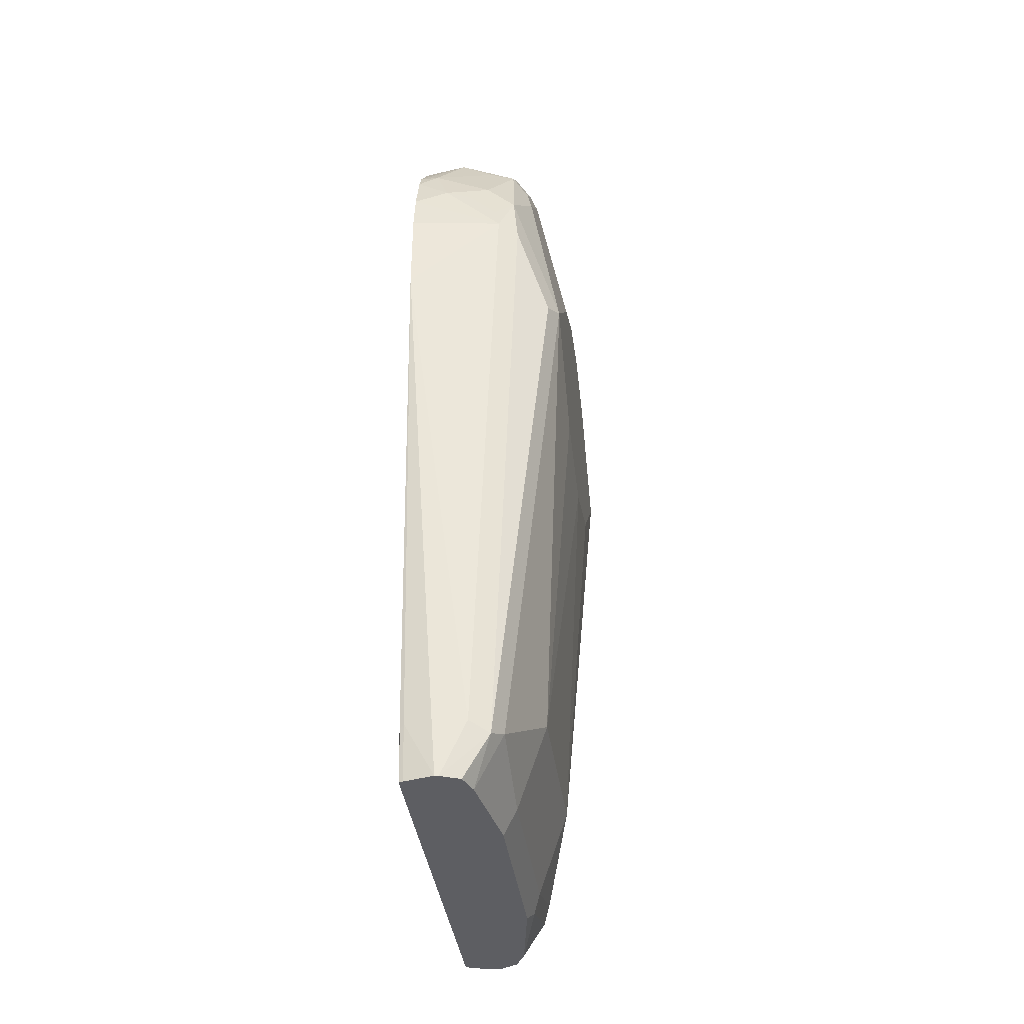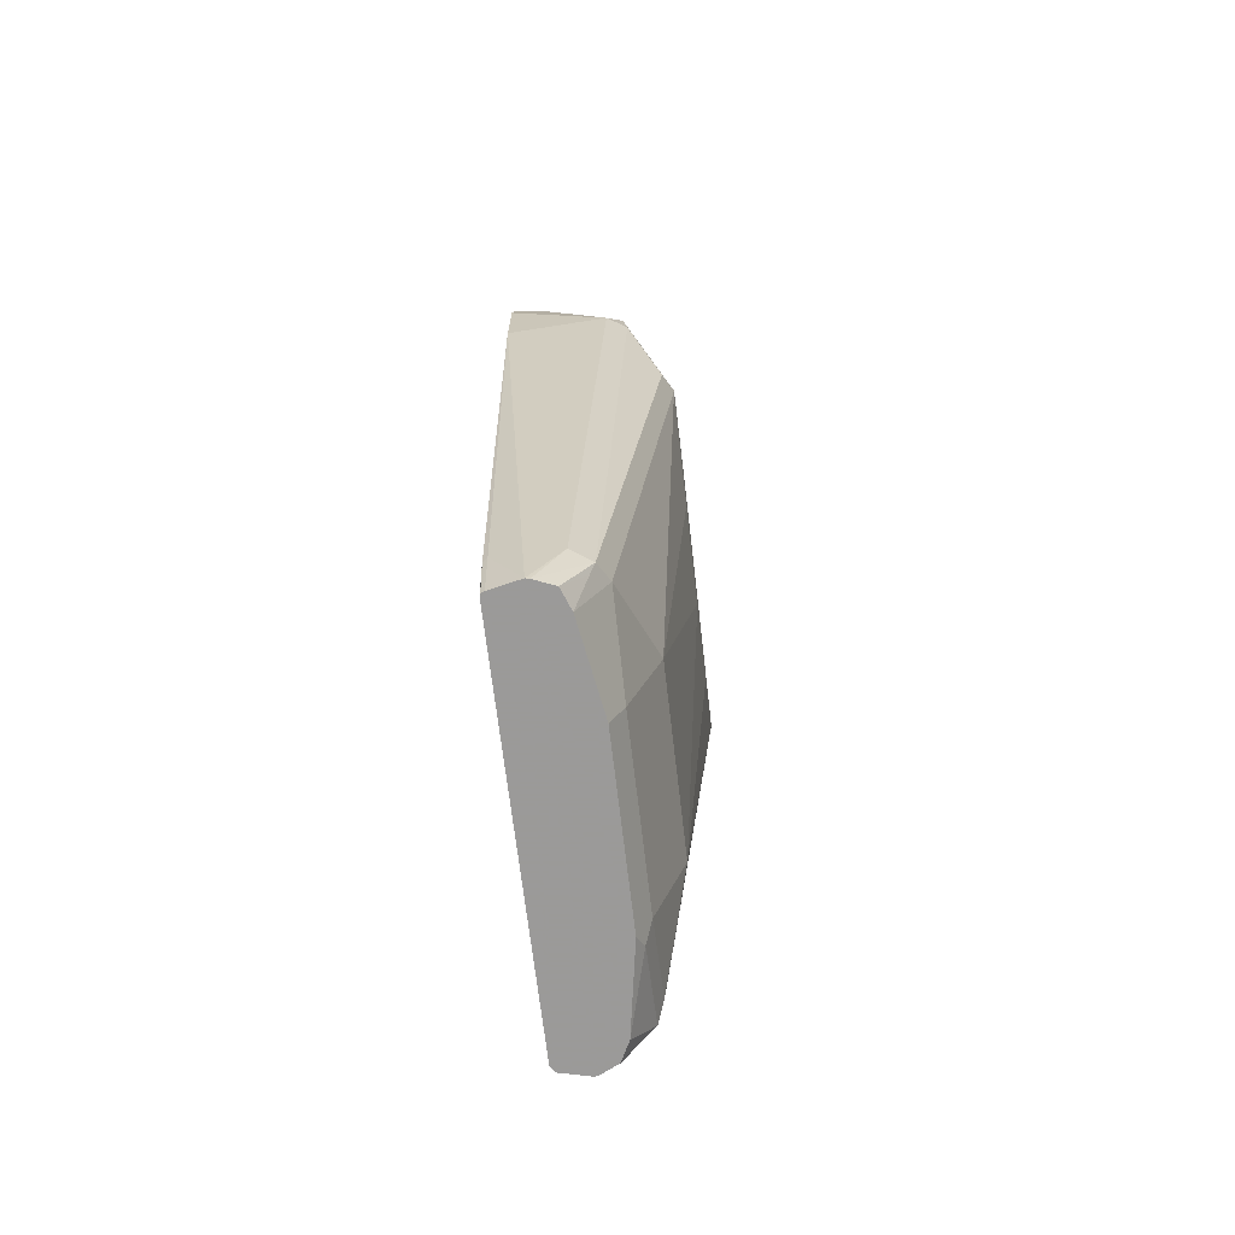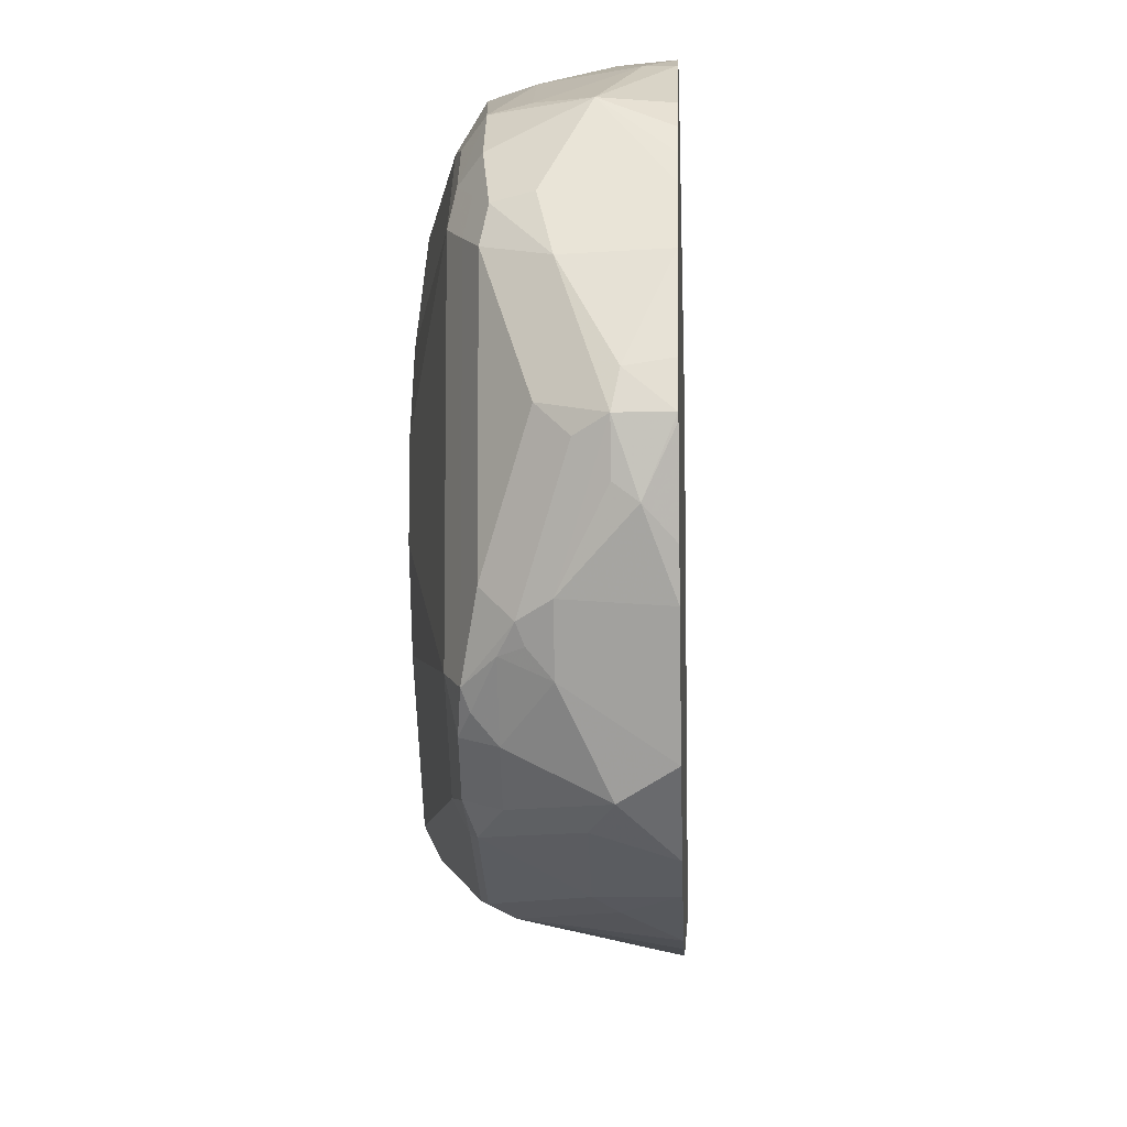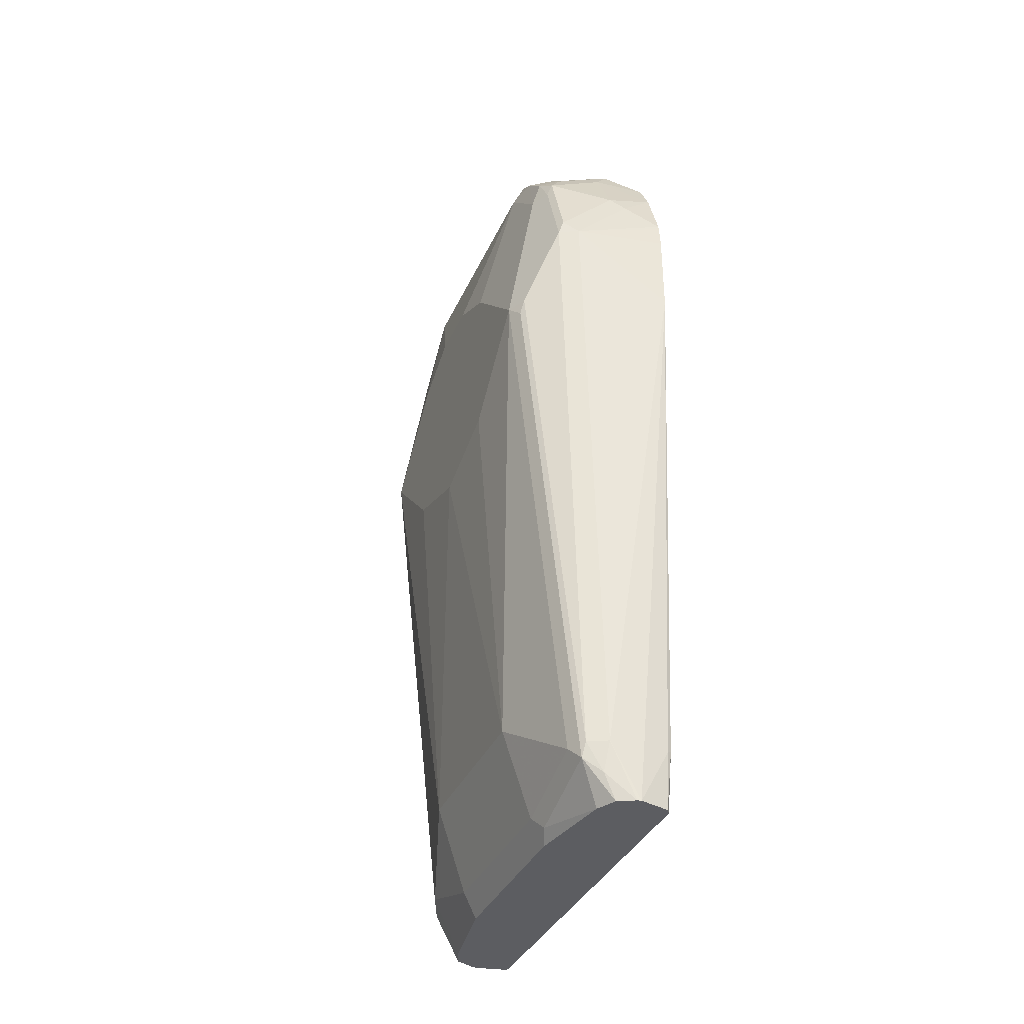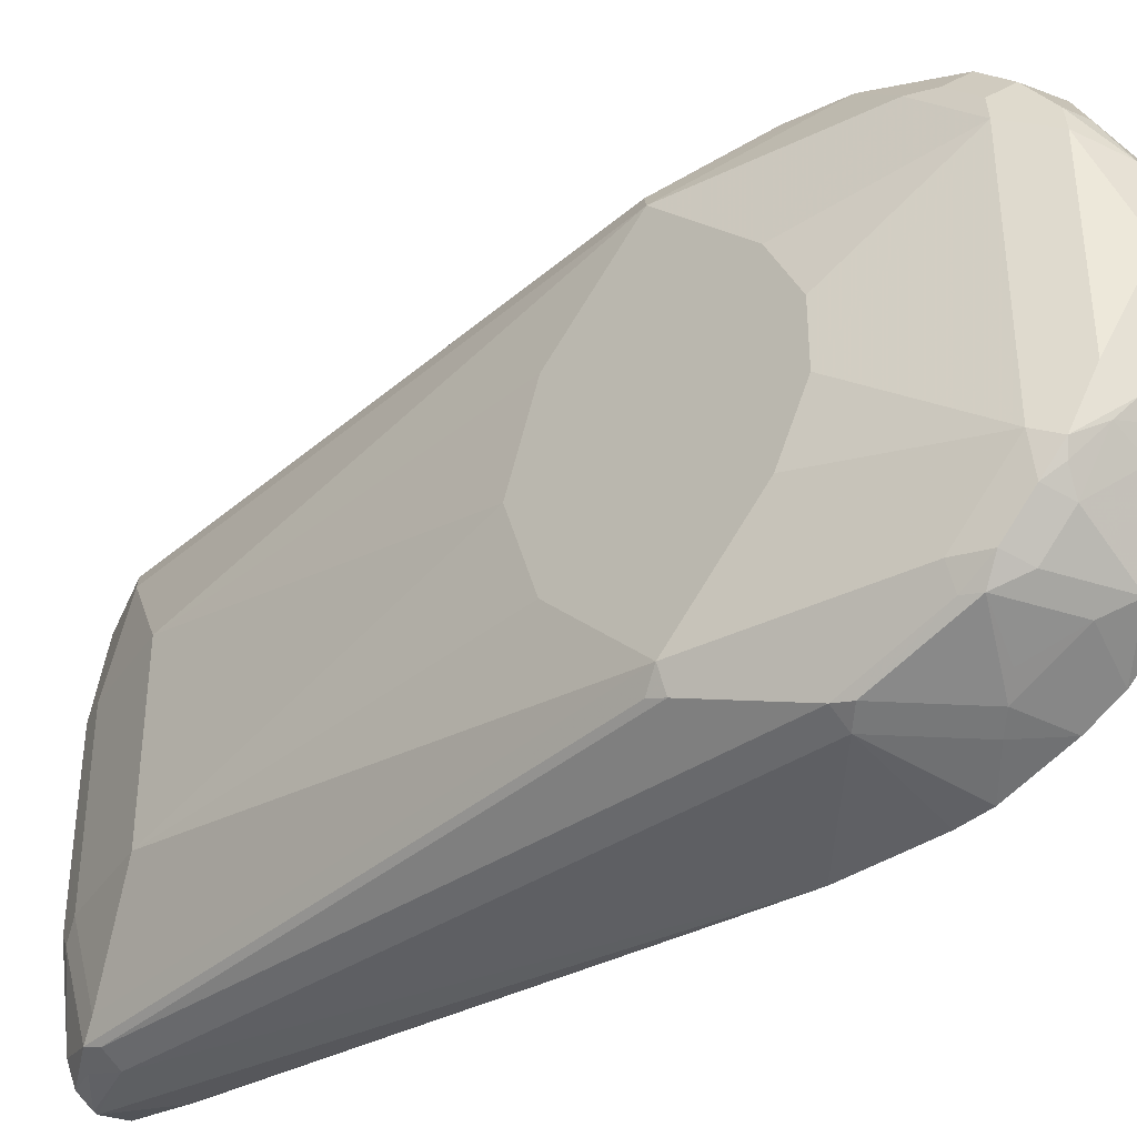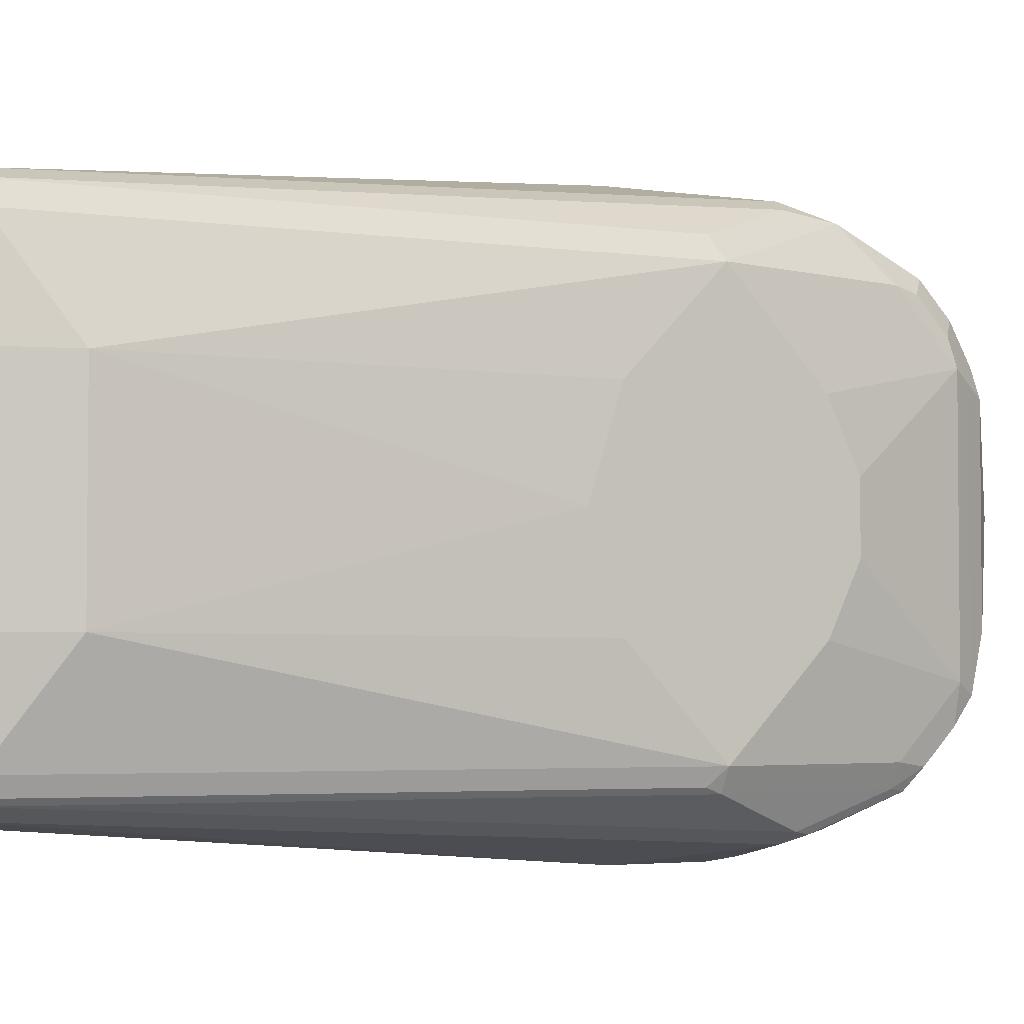
<metadata>
{"format":"obj","ext":"obj","renderer":"f3d","projection":"perspective","resolution":1024,"background":"white","views":[{"elev":-38.3,"azim":-172.4,"up":"+Z"},{"elev":-69.5,"azim":-173.3,"up":"+Z"},{"elev":-9.4,"azim":2.4,"up":"+Y"},{"elev":-36.7,"azim":-22.2,"up":"+Z"},{"elev":-37.8,"azim":-48.9,"up":"+Y"},{"elev":-3.6,"azim":-122.1,"up":"+Y"}]}
</metadata>
<code>
v -0.7738 0.1623 0.3571
v -0.8333 0.1515 0.3598
v -0.7738 0.1576 0.3848
v -0.7738 0.1623 0.3003
v -0.8459 0.1452 0.3535
v -0.8427 0.142 0.3882
v -0.8301 0.1483 0.3756
v -0.8143 0.1515 0.3787
v -0.8143 0.1325 -0.03782
v -0.7954 0.1515 0.3977
v -0.7738 0.1481 0.4139
v -0.7738 0.1312 -0.04051
v -0.7765 0.1325 -0.03782
v -0.7954 0.1325 -0.07361
v -0.8648 0.1262 0.2967
v -0.8269 0.1262 -0.04418
v -0.8522 0.1136 0.4166
v -0.8396 0.1199 0.4419
v -0.8238 0.142 0.4071
v -0.8112 0.1483 0.3945
v -0.8711 0.1136 0.303
v -0.7978 0.1319 -0.07361
v -0.7859 0.142 0.4261
v -0.7738 0.142 0.4261
v -0.7738 0.1259 -0.07361
v -0.7744 0.1275 -0.07361
v -0.7765 0.1283 -0.07361
v -0.8104 0.1268 -0.07361
v -0.8238 0.1231 -0.05208
v -0.8154 0.1136 -0.07361
v -0.8269 0.1136 -0.05048
v -0.8333 0.1136 -0.03782
v -0.8711 0.05678 0.3598
v -0.8522 0.07572 0.4545
v -0.849 0.09151 0.4513
v -0.849 0.1105 0.4324
v -0.8396 0.101 0.4608
v -0.8017 0.1199 0.4608
v -0.8238 0.1231 0.445
v -0.8711 0.09466 0.284
v -0.8522 0.05678 2.413e-05
v -0.7738 0.1189 0.4566
v -0.7738 -0.1242 -0.07361
v -0.8269 0.05678 -0.06943
v -0.8249 0.05678 -0.07361
v -0.8333 0.05678 -0.05677
v -0.8711 0.01891 0.3787
v -0.8522 -0.07572 0.4545
v -0.8459 0.06943 0.4671
v -0.8427 0.08519 0.464
v -0.8364 0.0789 0.4766
v -0.8238 0.1041 0.464
v -0.8206 0.08204 0.4797
v -0.7738 0.08386 0.4815
v -0.7738 0.09603 0.4747
v -0.7738 0.1073 0.4671
v -0.8711 0.05678 0.2462
v -0.8522 -0.05678 2.413e-05
v -0.8711 -0 0.2272
v -0.7762 -0.1277 -0.07361
v -0.7738 -0.1312 -0.03651
v -0.8285 -0.06625 -0.06628
v -0.8249 -0.05678 -0.07361
v -0.8333 -0.05678 -0.05677
v -0.8711 -0.01891 0.3787
v -0.8475 -0.09704 0.4545
v -0.8459 -0.08204 0.4671
v -0.8711 -0.05678 0.3598
v -0.8522 -0.1136 0.4166
v -0.8396 0.06311 0.4797
v -0.8143 0.05678 0.4924
v -0.7738 0.05815 0.4937
v -0.8333 -0.1136 -0.03782
v -0.8711 -0.1136 0.303
v -0.8711 -0.09466 0.284
v -0.8711 -0.05678 0.2462
v -0.7763 -0.1278 -0.07361
v -0.7765 -0.1325 -0.03782
v -0.7738 -0.1623 0.303
v -0.8154 -0.1136 -0.07361
v -0.8285 -0.1231 -0.04733
v -0.8333 -0.1199 0.4419
v -0.8333 -0.101 0.4608
v -0.8427 -0.08992 0.464
v -0.8475 -0.116 0.4355
v -0.8333 -0.07337 0.4782
v -0.8269 -0.06311 0.486
v -0.8396 -0.05049 0.4797
v -0.8459 -0.1262 0.4166
v -0.8206 0.006292 0.4987
v -0.7954 -0 0.5113
v -0.7922 0.01576 0.5081
v -0.7741 0.01891 0.5066
v -0.7738 0.01887 0.5066
v -0.8664 -0.1231 0.2935
v -0.8648 -0.1262 0.303
v -0.7765 -0.1279 -0.07361
v -0.7954 -0.1325 -0.07361
v -0.7738 -0.1623 0.3598
v -0.8333 -0.1515 0.3598
v -0.8143 -0.1325 -0.03782
v -0.8102 -0.1241 -0.07361
v -0.809 -0.1264 -0.07361
v -0.8167 -0.1278 -0.05677
v -0.8269 -0.1262 -0.03782
v -0.8049 -0.1278 0.445
v -0.7954 -0.1199 0.4608
v -0.8427 -0.1278 0.4261
v -0.8143 -0.08204 0.4797
v -0.8238 -0.07099 0.4829
v -0.8143 -0.05678 0.4924
v -0.808 -0.006292 0.505
v -0.8459 -0.1452 0.3598
v -0.8427 -0.1467 0.3693
v -0.7954 -0.02129 0.5066
v -0.7859 -0.02838 0.5066
v -0.7738 -0 0.5113
v -0.7978 -0.132 -0.07361
v -0.7738 -0.1606 0.376
v -0.7738 -0.1603 0.3787
v -0.8143 -0.1515 0.3787
v -0.8143 -0.1397 0.4166
v -0.8049 -0.1467 0.4071
v -0.7738 -0.1472 0.4166
v -0.7738 -0.1369 0.4372
v -0.7738 -0.1082 0.468
v -0.8238 -0.1467 0.3882
v -0.7738 -0.09736 0.4734
v -0.7738 -0.05948 0.4924
v -0.7738 -0.04055 0.4993
v -0.7738 -0.002987 0.5106
v -0.7954 -0.1515 0.3977
f 70 90 91
f 70 88 90
f 69 96 89
f 69 74 96
f 69 89 85
f 68 74 69
f 67 84 86
f 67 86 87
f 66 85 82
f 66 69 85
f 66 84 67
f 66 83 84
f 67 87 88
f 70 91 71
f 77 78 97
f 71 92 72
f 72 92 93
f 72 93 94
f 73 81 74
f 74 81 95
f 74 95 96
f 78 98 97
f 78 79 98
f 79 99 100
f 79 100 101
f 79 101 98
f 66 82 83
f 80 102 81
f 71 91 92
f 62 73 64
f 49 88 70
f 62 80 81
f 81 102 103
f 41 58 59
f 41 59 57
f 43 61 60
f 44 62 46
f 44 45 62
f 45 63 62
f 46 62 64
f 48 66 67
f 48 65 68
f 48 68 69
f 48 69 66
f 49 67 88
f 49 70 51
f 49 51 50
f 51 70 71
f 51 71 53
f 51 53 52
f 53 71 54
f 54 71 72
f 58 64 73
f 58 73 74
f 58 74 75
f 58 75 76
f 58 76 59
f 60 61 77
f 61 78 77
f 61 79 78
f 62 63 80
f 62 81 73
f 81 103 104
f 101 104 118
f 81 105 96
f 100 113 101
f 101 105 104
f 41 64 58
f 101 113 105
f 103 118 104
f 106 108 122
f 106 122 123
f 106 123 124
f 106 124 125
f 106 125 107
f 107 125 126
f 107 126 109
f 108 114 127
f 108 127 123
f 108 123 122
f 109 111 110
f 109 126 128
f 109 128 111
f 111 128 129
f 111 129 116
f 111 116 115
f 114 121 132
f 116 130 131
f 116 131 117
f 116 129 130
f 120 124 132
f 120 132 121
f 123 127 132
f 123 132 124
f 100 114 113
f 81 104 105
f 100 121 114
f 100 119 120
f 81 96 95
f 82 106 107
f 82 107 83
f 82 85 108
f 82 108 106
f 83 107 109
f 83 109 86
f 83 86 84
f 85 89 108
f 86 109 110
f 86 110 87
f 87 111 91
f 87 91 112
f 87 112 90
f 87 90 88
f 87 110 111
f 89 96 113
f 89 113 114
f 89 114 108
f 90 112 91
f 91 111 115
f 91 115 116
f 91 116 117
f 91 117 92
f 92 117 94
f 92 94 93
f 96 105 113
f 98 101 118
f 99 119 100
f 100 120 121
f 41 46 64
f 114 132 127
f 38 56 42
f 2 4 9
f 2 9 5
f 3 8 10
f 3 10 11
f 4 12 13
f 4 13 14
f 4 14 9
f 5 15 6
f 5 9 16
f 6 17 18
f 6 18 19
f 6 19 20
f 6 20 7
f 6 15 21
f 6 21 17
f 8 20 10
f 9 14 22
f 9 22 16
f 10 20 19
f 10 19 23
f 10 23 11
f 11 23 24
f 12 25 26
f 12 26 13
f 13 26 27
f 13 27 14
f 14 27 26
f 14 26 25
f 14 25 43
f 2 8 3
f 14 43 60
f 2 20 8
f 2 6 7
f 1 2 3
f 1 3 11
f 1 11 24
f 1 24 42
f 1 42 56
f 1 56 55
f 1 55 54
f 40 41 57
f 1 54 72
f 1 72 94
f 1 94 117
f 1 117 131
f 1 131 130
f 1 130 129
f 1 129 128
f 1 128 126
f 1 126 125
f 1 125 124
f 1 124 120
f 1 120 119
f 1 119 99
f 1 99 79
f 1 79 61
f 1 61 43
f 1 43 25
f 1 25 12
f 1 12 4
f 1 4 2
f 2 5 6
f 2 7 20
f 14 60 77
f 5 16 15
f 14 97 98
f 21 68 65
f 21 65 47
f 21 47 33
f 21 32 41
f 21 41 40
f 23 39 38
f 23 38 24
f 24 38 42
f 28 30 29
f 30 44 31
f 30 45 44
f 31 44 46
f 31 46 32
f 32 46 41
f 33 47 34
f 34 48 67
f 34 67 49
f 34 49 35
f 34 47 65
f 14 77 97
f 35 49 50
f 35 50 37
f 37 50 51
f 37 51 52
f 37 52 38
f 38 52 53
f 38 53 54
f 38 54 55
f 38 55 56
f 21 74 68
f 21 75 74
f 34 65 48
f 21 59 76
f 21 76 75
f 14 98 118
f 14 118 103
f 14 103 102
f 14 102 80
f 14 80 63
f 14 45 30
f 14 30 28
f 14 28 22
f 15 16 21
f 16 22 28
f 16 28 29
f 16 29 30
f 16 30 31
f 16 31 32
f 14 63 45
f 17 33 34
f 21 57 59
f 16 32 21
f 21 40 57
f 19 39 23
f 18 39 19
f 18 38 39
f 18 36 35
f 18 35 37
f 17 21 33
f 17 36 18
f 17 35 36
f 17 34 35
f 18 37 38

</code>
